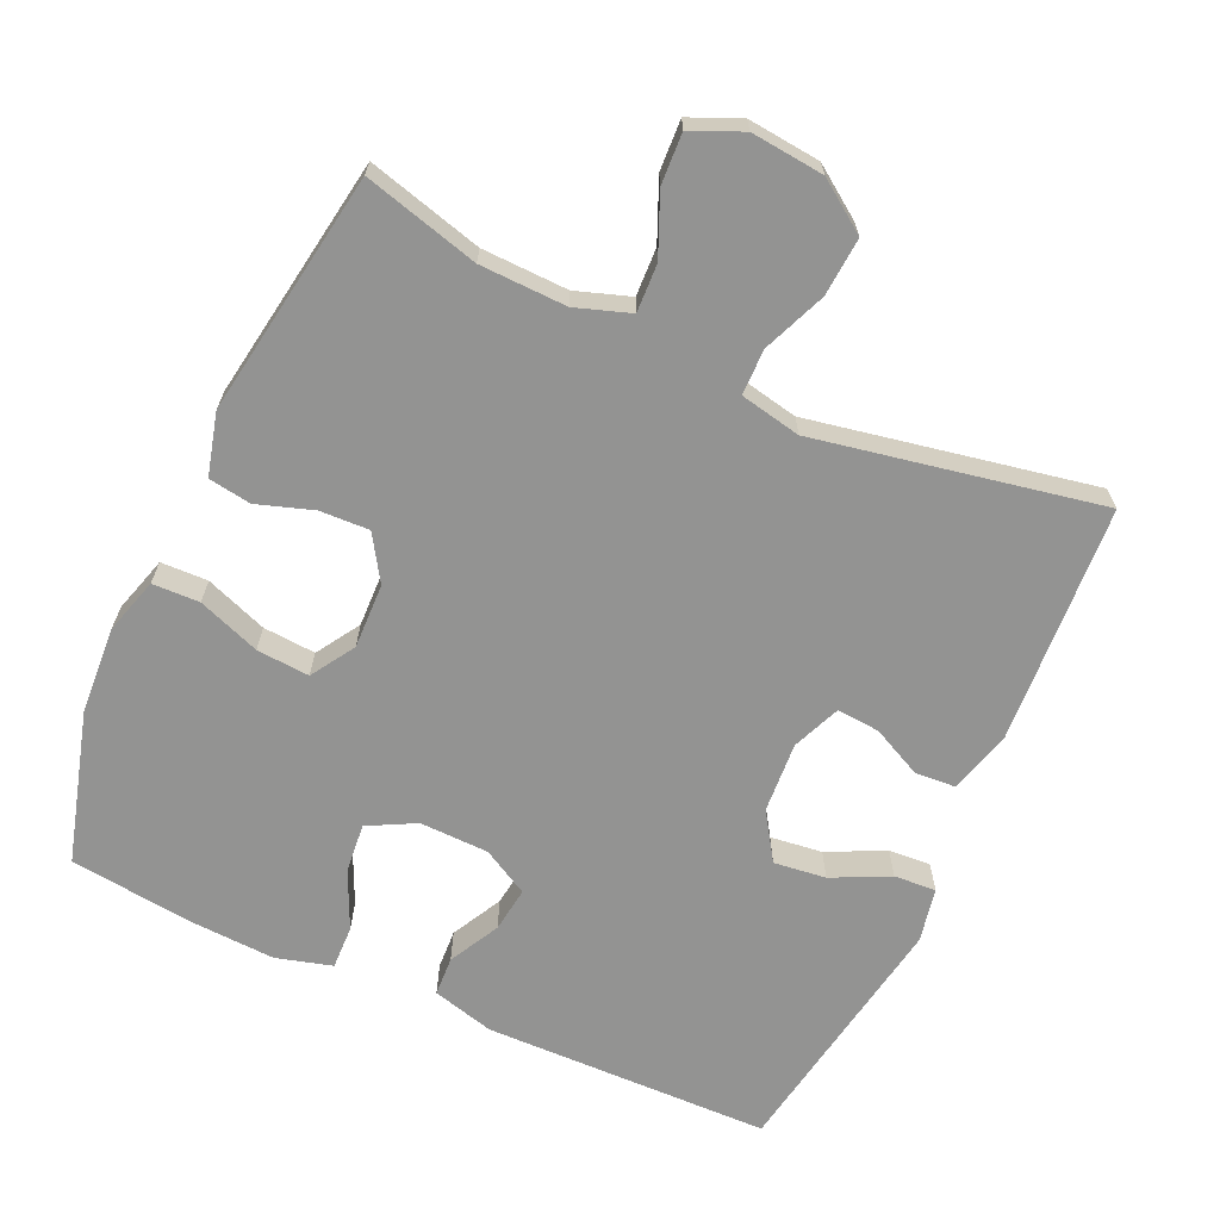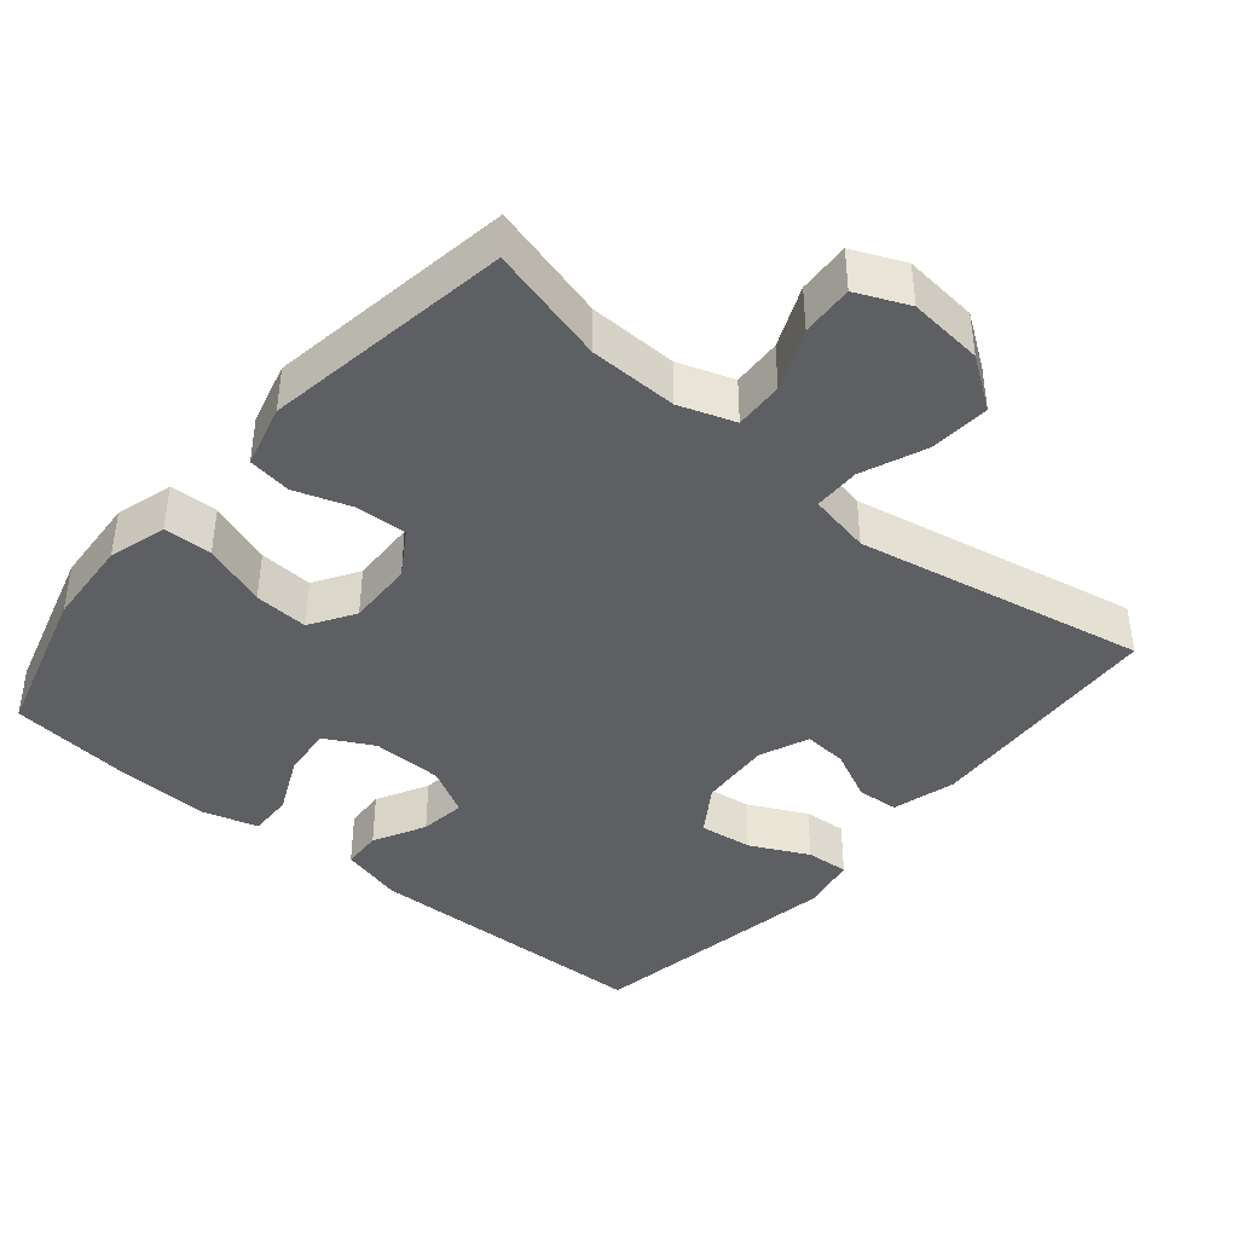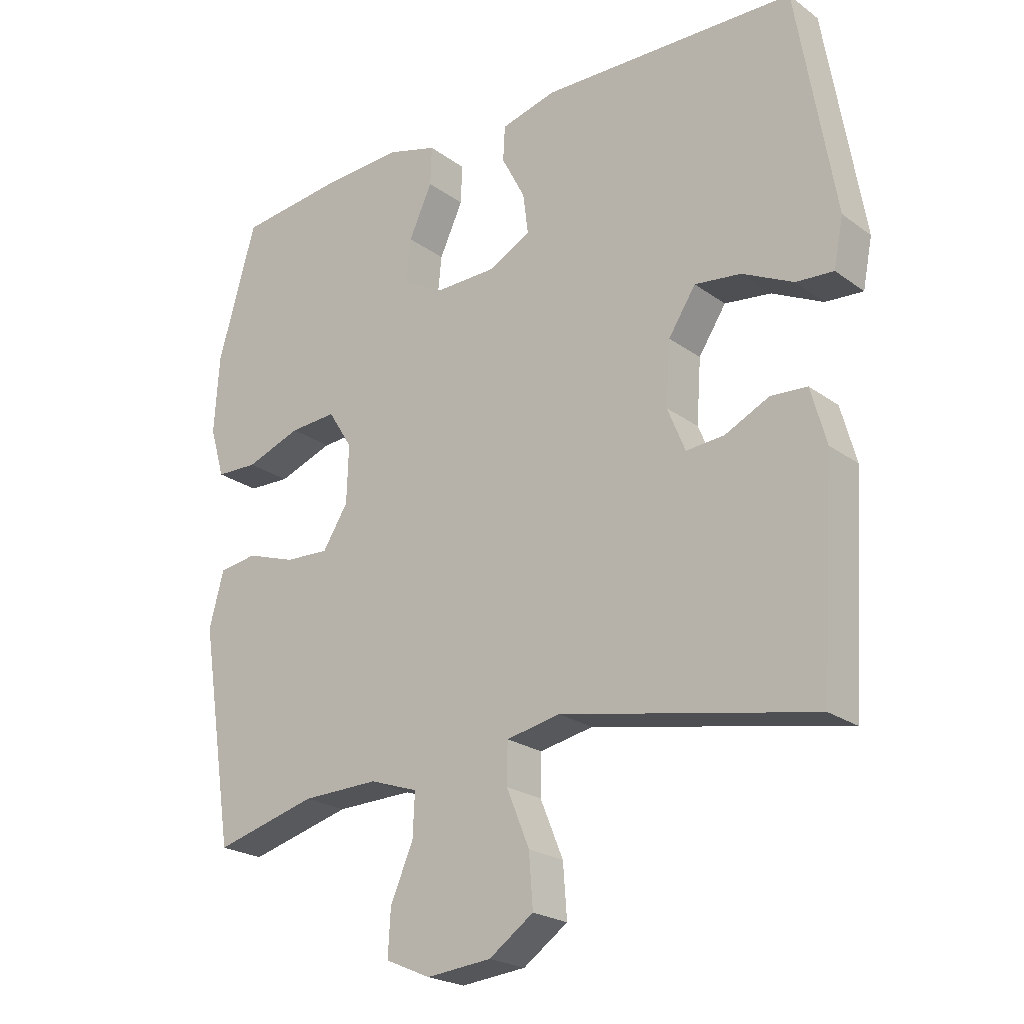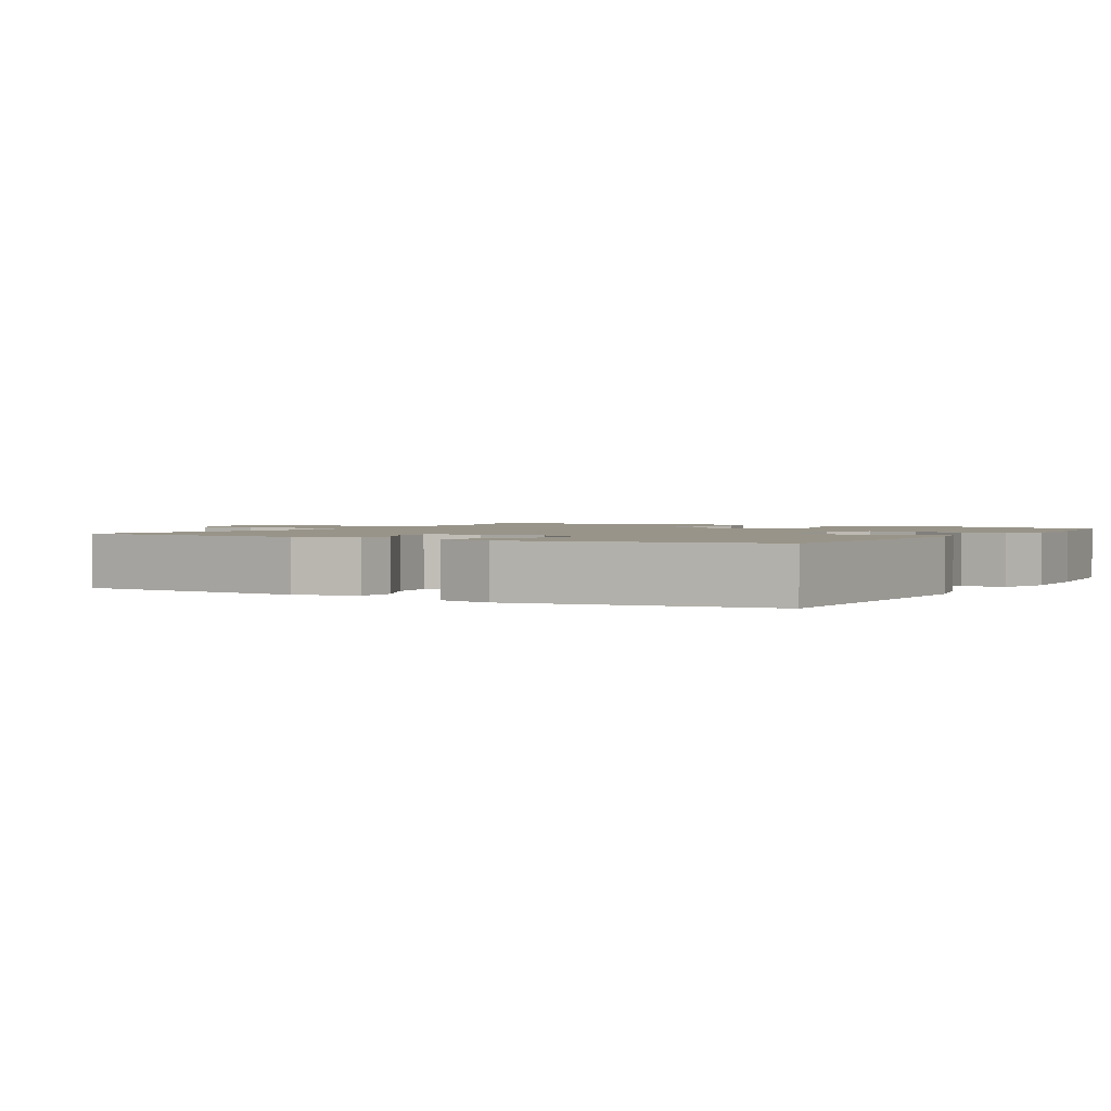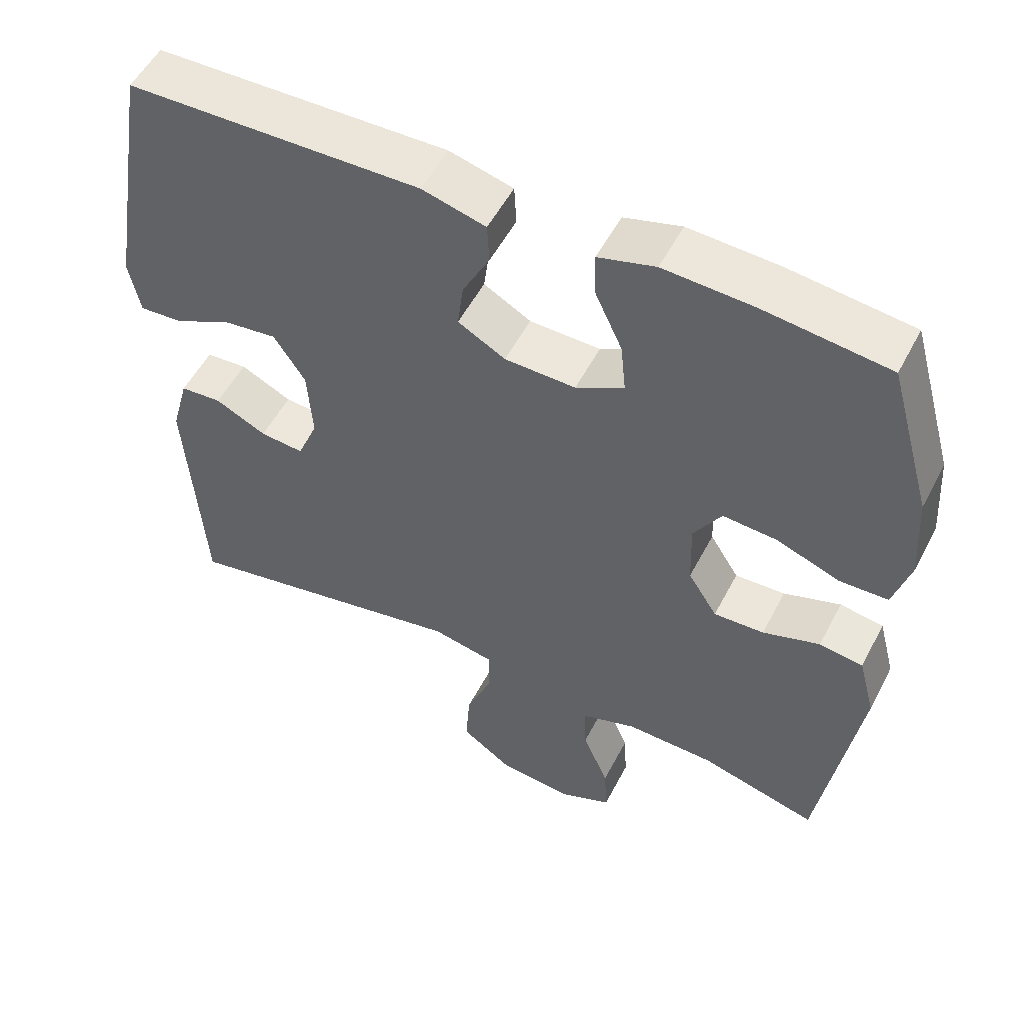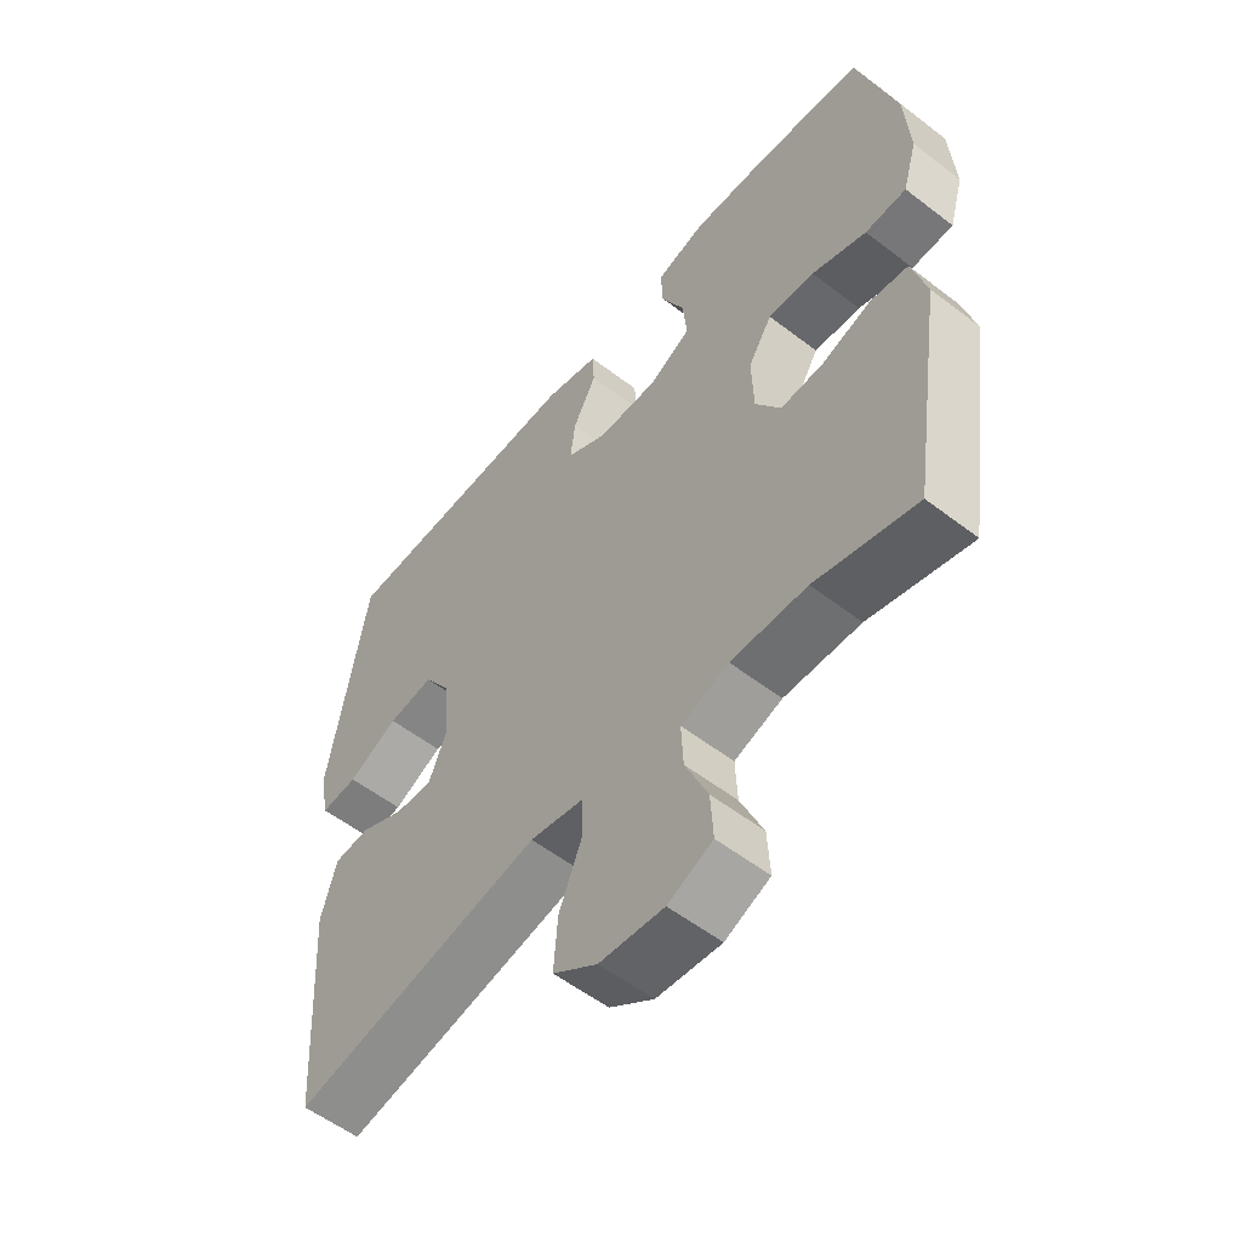
<metadata>
{"format":"obj","ext":"obj","renderer":"f3d","projection":"perspective","resolution":1024,"background":"white","views":[{"elev":-66.6,"azim":155.4,"up":"+Y"},{"elev":-41.1,"azim":140.0,"up":"+Y"},{"elev":-22.5,"azim":-141.0,"up":"+Z"},{"elev":1.7,"azim":-59.3,"up":"+Y"},{"elev":53.4,"azim":27.1,"up":"+Z"},{"elev":-55.8,"azim":51.1,"up":"+Z"}]}
</metadata>
<code>
v -0.5 0.07 -0.5
v -0.522 0.07 -0.164
v -0.498 0.07 -0.077
v -0.441 0.07 -0.073
v -0.371 0.07 -0.107
v -0.311 0.07 -0.112
v -0.283 0.07 -0.044
v -0.29 0.07 0.055
v -0.333 0.07 0.121
v -0.406 0.07 0.112
v -0.486 0.07 0.073
v -0.545 0.07 0.069
v -0.56 0.07 0.145
v -0.5 0.07 0.5
v -0.098 0.07 0.509
v -0.011 0.07 0.486
v -0.008 0.07 0.431
v -0.045 0.07 0.36
v -0.053 0.07 0.297
v 0.012 0.07 0.261
v 0.109 0.07 0.259
v 0.175 0.07 0.294
v 0.168 0.07 0.363
v 0.131 0.07 0.443
v 0.129 0.07 0.504
v 0.207 0.07 0.526
v 0.33 0.07 0.52
v 0.5 0.07 0.5
v 0.56 0.07 0.289
v 0.568 0.07 0.167
v 0.545 0.07 0.088
v 0.479 0.07 0.086
v 0.392 0.07 0.118
v 0.318 0.07 0.123
v 0.28 0.07 0.062
v 0.283 0.07 -0.029
v 0.323 0.07 -0.092
v 0.392 0.07 -0.089
v 0.47 0.07 -0.063
v 0.53 0.07 -0.072
v 0.553 0.07 -0.159
v 0.5 0.07 -0.5
v 0.339 0.07 -0.457
v 0.218 0.07 -0.454
v 0.142 0.07 -0.48
v 0.145 0.07 -0.547
v 0.181 0.07 -0.631
v 0.185 0.07 -0.702
v 0.114 0.07 -0.733
v 0.012 0.07 -0.723
v -0.058 0.07 -0.674
v -0.052 0.07 -0.592
v -0.016 0.07 -0.504
v -0.017 0.07 -0.44
v -0.102 0.07 -0.423
v -0.5 0 -0.5
v -0.522 0 -0.164
v -0.498 0 -0.077
v -0.441 0 -0.073
v -0.371 0 -0.107
v -0.311 0 -0.112
v -0.283 0 -0.044
v -0.29 0 0.055
v -0.333 0 0.121
v -0.406 0 0.112
v -0.486 0 0.073
v -0.545 0 0.069
v -0.56 0 0.145
v -0.5 0 0.5
v -0.098 0 0.509
v -0.011 0 0.486
v -0.008 0 0.431
v -0.045 0 0.36
v -0.053 0 0.297
v 0.012 0 0.261
v 0.109 0 0.259
v 0.175 0 0.294
v 0.168 0 0.363
v 0.131 0 0.443
v 0.129 0 0.504
v 0.207 0 0.526
v 0.33 0 0.52
v 0.5 0 0.5
v 0.56 0 0.289
v 0.568 0 0.167
v 0.545 0 0.088
v 0.479 0 0.086
v 0.392 0 0.118
v 0.318 0 0.123
v 0.28 0 0.062
v 0.283 0 -0.029
v 0.323 0 -0.092
v 0.392 0 -0.089
v 0.47 0 -0.063
v 0.53 0 -0.072
v 0.553 0 -0.159
v 0.5 0 -0.5
v 0.339 0 -0.457
v 0.218 0 -0.454
v 0.142 0 -0.48
v 0.145 0 -0.547
v 0.181 0 -0.631
v 0.185 0 -0.702
v 0.114 0 -0.733
v 0.012 0 -0.723
v -0.058 0 -0.674
v -0.052 0 -0.592
v -0.016 0 -0.504
v -0.017 0 -0.44
v -0.102 0 -0.423
f 50 51 52 53
f 50 53 54
f 49 50 54
f 46 47 48 49
f 45 46 49 54
f 44 45 54
f 43 44 54 55
f 41 42 43
f 38 39 40 41
f 37 38 41 43
f 36 37 43 55
f 30 31 32 33
f 30 33 34
f 29 30 34
f 28 29 34
f 27 28 34 35
f 23 24 25 26
f 22 23 26 27
f 15 16 17 18
f 15 18 19
f 14 15 19
f 13 14 19 20
f 10 11 12 13
f 9 10 13 20
f 2 3 4 5
f 2 5 6
f 1 2 6
f 35 36 55 1
f 22 27 35
f 21 22 35 1
f 8 9 20 21
f 7 8 21
f 6 7 21
f 1 6 21
f 108 107 106 105
f 109 108 105
f 109 105 104
f 104 103 102 101
f 109 104 101 100
f 109 100 99
f 110 109 99 98
f 98 97 96
f 96 95 94 93
f 98 96 93 92
f 110 98 92 91
f 88 87 86 85
f 89 88 85
f 89 85 84
f 89 84 83
f 90 89 83 82
f 81 80 79 78
f 82 81 78 77
f 73 72 71 70
f 74 73 70
f 74 70 69
f 75 74 69 68
f 68 67 66 65
f 75 68 65 64
f 60 59 58 57
f 61 60 57
f 61 57 56
f 56 110 91 90
f 90 82 77
f 56 90 77 76
f 76 75 64 63
f 76 63 62
f 76 62 61
f 76 61 56
f 1 56 57 2
f 2 57 58 3
f 3 58 59 4
f 4 59 60 5
f 5 60 61 6
f 6 61 62 7
f 7 62 63 8
f 8 63 64 9
f 9 64 65 10
f 10 65 66 11
f 11 66 67 12
f 12 67 68 13
f 13 68 69 14
f 14 69 70 15
f 15 70 71 16
f 16 71 72 17
f 17 72 73 18
f 18 73 74 19
f 19 74 75 20
f 20 75 76 21
f 21 76 77 22
f 22 77 78 23
f 23 78 79 24
f 24 79 80 25
f 25 80 81 26
f 26 81 82 27
f 27 82 83 28
f 28 83 84 29
f 29 84 85 30
f 30 85 86 31
f 31 86 87 32
f 32 87 88 33
f 33 88 89 34
f 34 89 90 35
f 35 90 91 36
f 36 91 92 37
f 37 92 93 38
f 38 93 94 39
f 39 94 95 40
f 40 95 96 41
f 41 96 97 42
f 42 97 98 43
f 43 98 99 44
f 44 99 100 45
f 45 100 101 46
f 46 101 102 47
f 47 102 103 48
f 48 103 104 49
f 49 104 105 50
f 50 105 106 51
f 51 106 107 52
f 52 107 108 53
f 53 108 109 54
f 54 109 110 55
f 55 110 56 1

</code>
